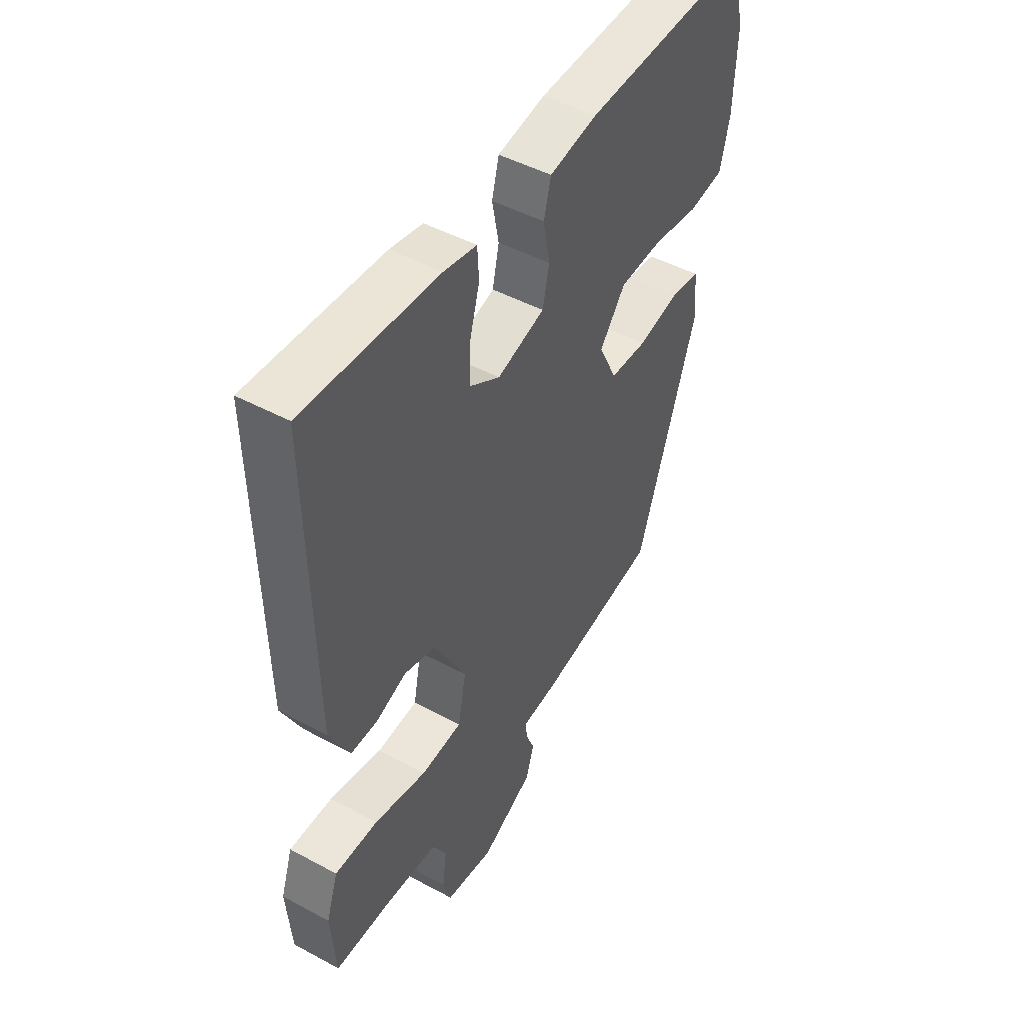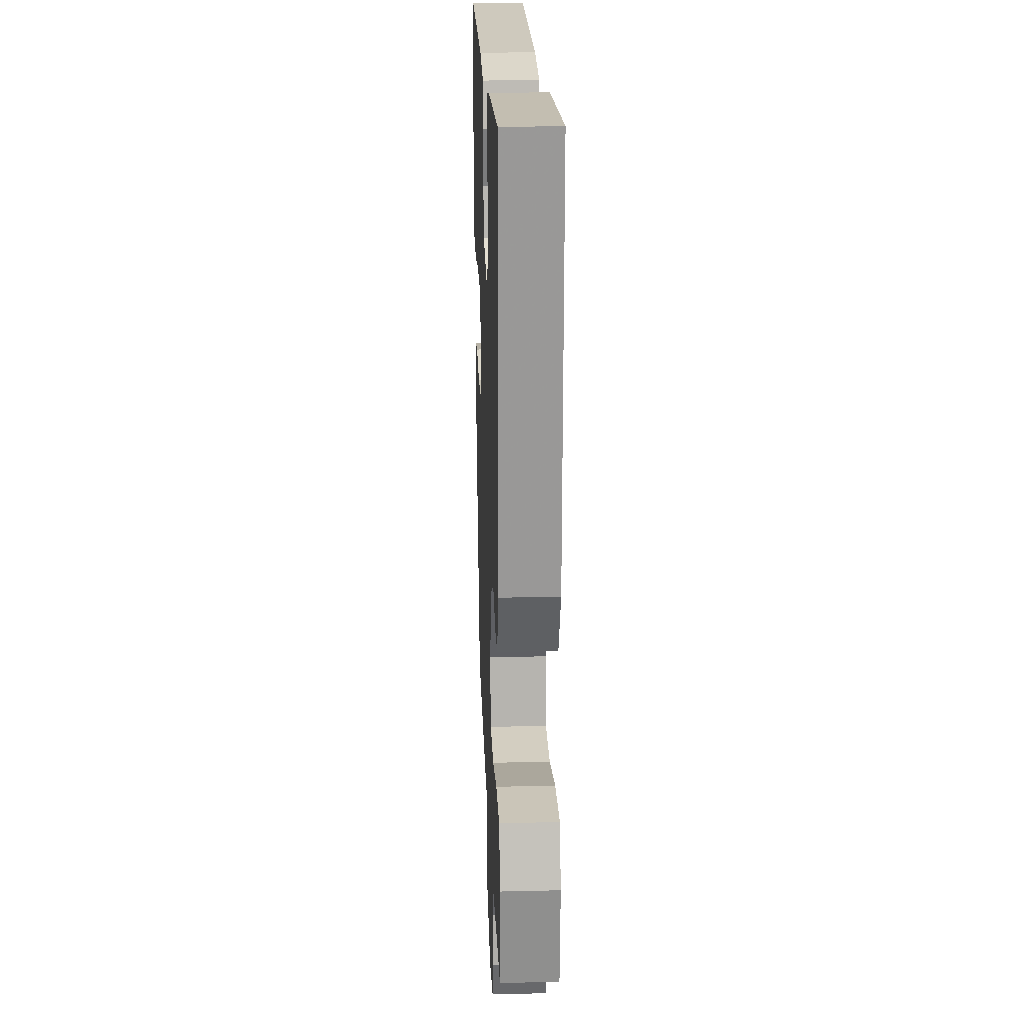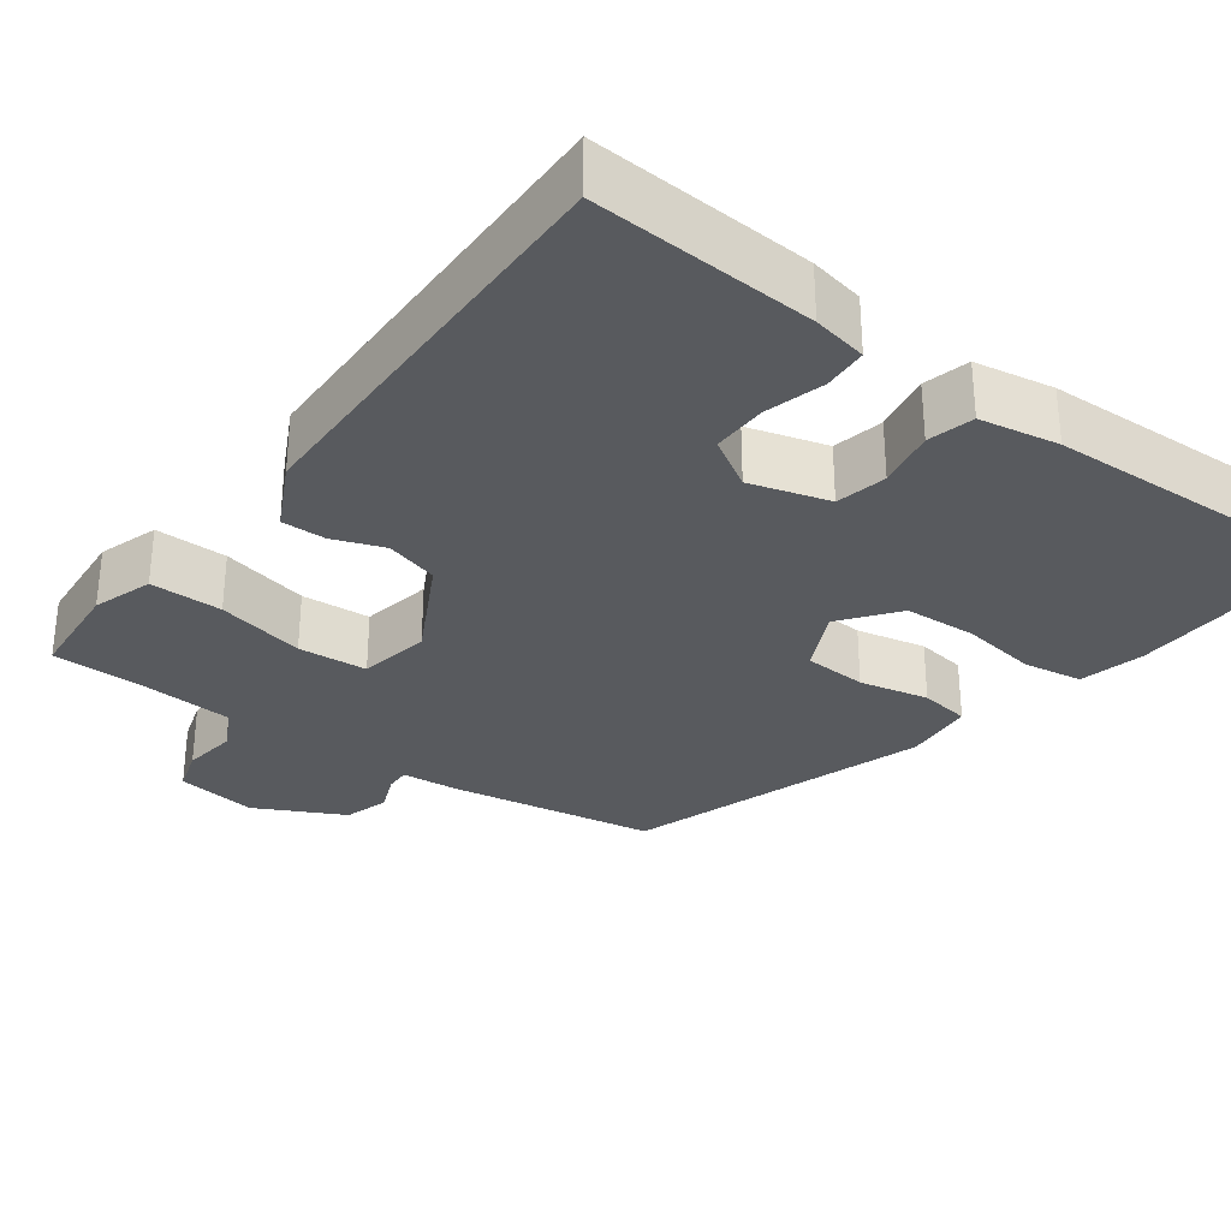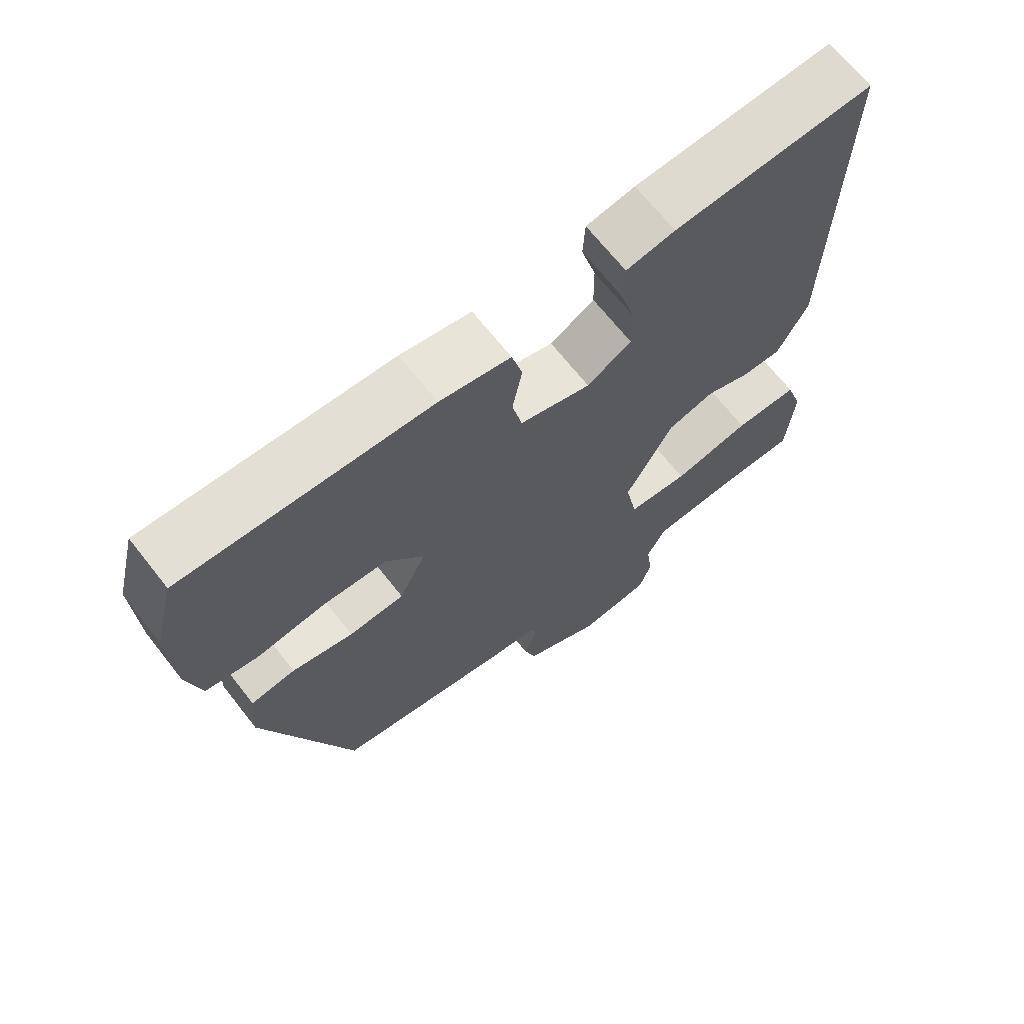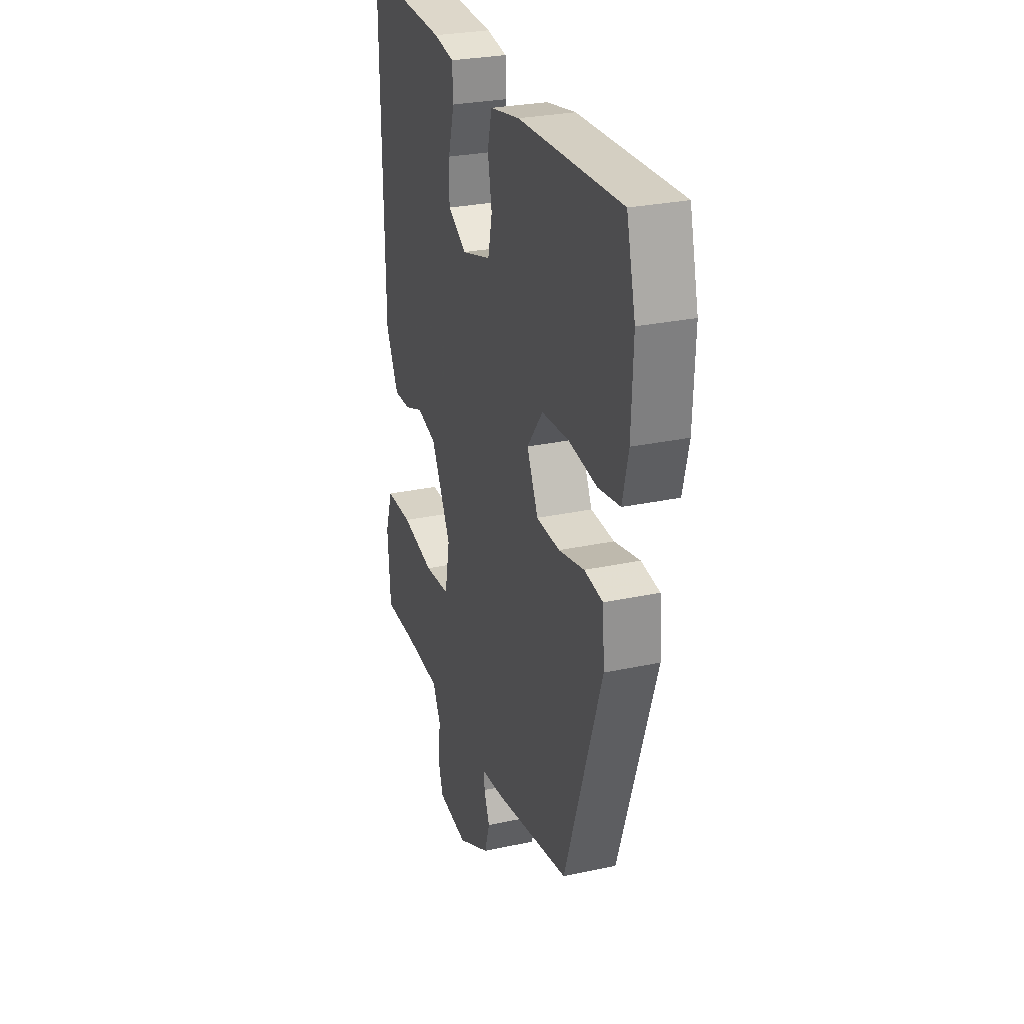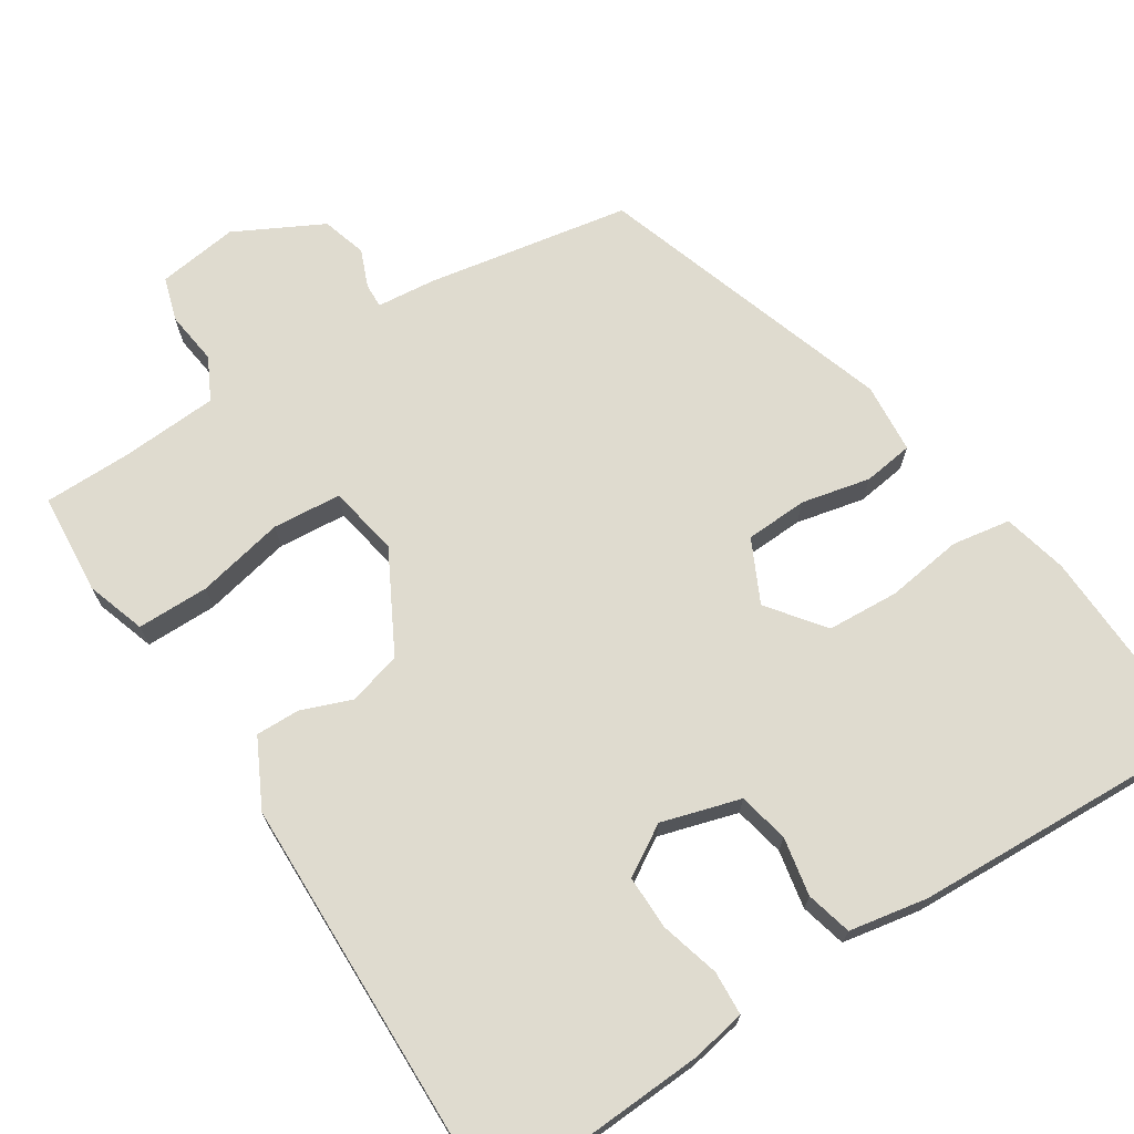
<metadata>
{"format":"obj","ext":"obj","renderer":"f3d","projection":"perspective","resolution":1024,"background":"white","views":[{"elev":47.5,"azim":-58.7,"up":"+Z"},{"elev":20.5,"azim":-92.4,"up":"+Z"},{"elev":-31.1,"azim":-36.5,"up":"+Y"},{"elev":68.1,"azim":141.8,"up":"+Z"},{"elev":27.6,"azim":71.6,"up":"+Z"},{"elev":70.5,"azim":-32.5,"up":"+Y"}]}
</metadata>
<code>
v 0.499 0.07 0.503
v 0.529 0.07 0.384
v 0.523 0.07 0.243
v 0.503 0.07 0.161
v 0.429 0.07 0.149
v 0.332 0.07 0.163
v 0.241 0.07 0.158
v 0.187 0.07 0.088
v 0.225 0.07 0.009
v 0.304 0.07 0.005
v 0.391 0.07 0.024
v 0.454 0.07 0.015
v 0.461 0.07 -0.074
v 0.335 0.07 -0.45
v 0.077 0.07 -0.495
v 0.004 0.07 -0.502
v 0.005 0.07 -0.533
v 0.024 0.07 -0.58
v 0.007 0.07 -0.636
v -0.104 0.07 -0.693
v -0.206 0.07 -0.679
v -0.223 0.07 -0.624
v -0.214 0.07 -0.556
v -0.241 0.07 -0.503
v -0.364 0.07 -0.495
v -0.475 0.07 -0.494
v -0.485 0.07 -0.366
v -0.46 0.07 -0.291
v -0.369 0.07 -0.291
v -0.258 0.07 -0.315
v -0.171 0.07 -0.308
v -0.154 0.07 -0.219
v -0.221 0.07 -0.093
v -0.288 0.07 -0.074
v -0.352 0.07 -0.098
v -0.408 0.07 -0.099
v -0.451 0.07 -0.014
v -0.46 0.07 0.514
v -0.178 0.07 0.498
v -0.109 0.07 0.485
v -0.106 0.07 0.429
v -0.127 0.07 0.354
v -0.128 0.07 0.285
v -0.065 0.07 0.247
v 0.035 0.07 0.276
v 0.049 0.07 0.34
v 0.035 0.07 0.414
v 0.05 0.07 0.472
v 0.15 0.07 0.49
v 0.499 0 0.503
v 0.529 0 0.384
v 0.523 0 0.243
v 0.503 0 0.161
v 0.429 0 0.149
v 0.332 0 0.163
v 0.241 0 0.158
v 0.187 0 0.088
v 0.225 0 0.009
v 0.304 0 0.005
v 0.391 0 0.024
v 0.454 0 0.015
v 0.461 0 -0.074
v 0.335 0 -0.45
v 0.077 0 -0.495
v 0.004 0 -0.502
v 0.005 0 -0.533
v 0.024 0 -0.58
v 0.007 0 -0.636
v -0.104 0 -0.693
v -0.206 0 -0.679
v -0.223 0 -0.624
v -0.214 0 -0.556
v -0.241 0 -0.503
v -0.364 0 -0.495
v -0.475 0 -0.494
v -0.485 0 -0.366
v -0.46 0 -0.291
v -0.369 0 -0.291
v -0.258 0 -0.315
v -0.171 0 -0.308
v -0.154 0 -0.219
v -0.221 0 -0.093
v -0.288 0 -0.074
v -0.352 0 -0.098
v -0.408 0 -0.099
v -0.451 0 -0.014
v -0.46 0 0.514
v -0.178 0 0.498
v -0.109 0 0.485
v -0.106 0 0.429
v -0.127 0 0.354
v -0.128 0 0.285
v -0.065 0 0.247
v 0.035 0 0.276
v 0.049 0 0.34
v 0.035 0 0.414
v 0.05 0 0.472
v 0.15 0 0.49
f 46 47 48 49
f 45 46 49 1
f 39 40 41 42
f 39 42 43
f 38 39 43
f 37 38 43
f 34 35 36 37
f 33 34 37 43
f 32 33 43 44
f 27 28 29 30
f 25 26 27 30
f 24 25 30 31
f 23 24 31
f 22 23 31 32
f 17 18 19 20
f 16 17 20 21
f 13 14 15 16
f 10 11 12 13
f 9 10 13 16
f 8 9 16 21
f 3 4 5 6
f 3 6 7
f 45 1 2 3
f 45 3 7
f 44 45 7 8
f 22 32 44
f 8 21 22 44
f 98 97 96 95
f 50 98 95 94
f 91 90 89 88
f 92 91 88
f 92 88 87
f 92 87 86
f 86 85 84 83
f 92 86 83 82
f 93 92 82 81
f 79 78 77 76
f 79 76 75 74
f 80 79 74 73
f 80 73 72
f 81 80 72 71
f 69 68 67 66
f 70 69 66 65
f 65 64 63 62
f 62 61 60 59
f 65 62 59 58
f 70 65 58 57
f 55 54 53 52
f 56 55 52
f 52 51 50 94
f 56 52 94
f 57 56 94 93
f 93 81 71
f 93 71 70 57
f 1 50 51 2
f 2 51 52 3
f 3 52 53 4
f 4 53 54 5
f 5 54 55 6
f 6 55 56 7
f 7 56 57 8
f 8 57 58 9
f 9 58 59 10
f 10 59 60 11
f 11 60 61 12
f 12 61 62 13
f 13 62 63 14
f 14 63 64 15
f 15 64 65 16
f 16 65 66 17
f 17 66 67 18
f 18 67 68 19
f 19 68 69 20
f 20 69 70 21
f 21 70 71 22
f 22 71 72 23
f 23 72 73 24
f 24 73 74 25
f 25 74 75 26
f 26 75 76 27
f 27 76 77 28
f 28 77 78 29
f 29 78 79 30
f 30 79 80 31
f 31 80 81 32
f 32 81 82 33
f 33 82 83 34
f 34 83 84 35
f 35 84 85 36
f 36 85 86 37
f 37 86 87 38
f 38 87 88 39
f 39 88 89 40
f 40 89 90 41
f 41 90 91 42
f 42 91 92 43
f 43 92 93 44
f 44 93 94 45
f 45 94 95 46
f 46 95 96 47
f 47 96 97 48
f 48 97 98 49
f 49 98 50 1

</code>
